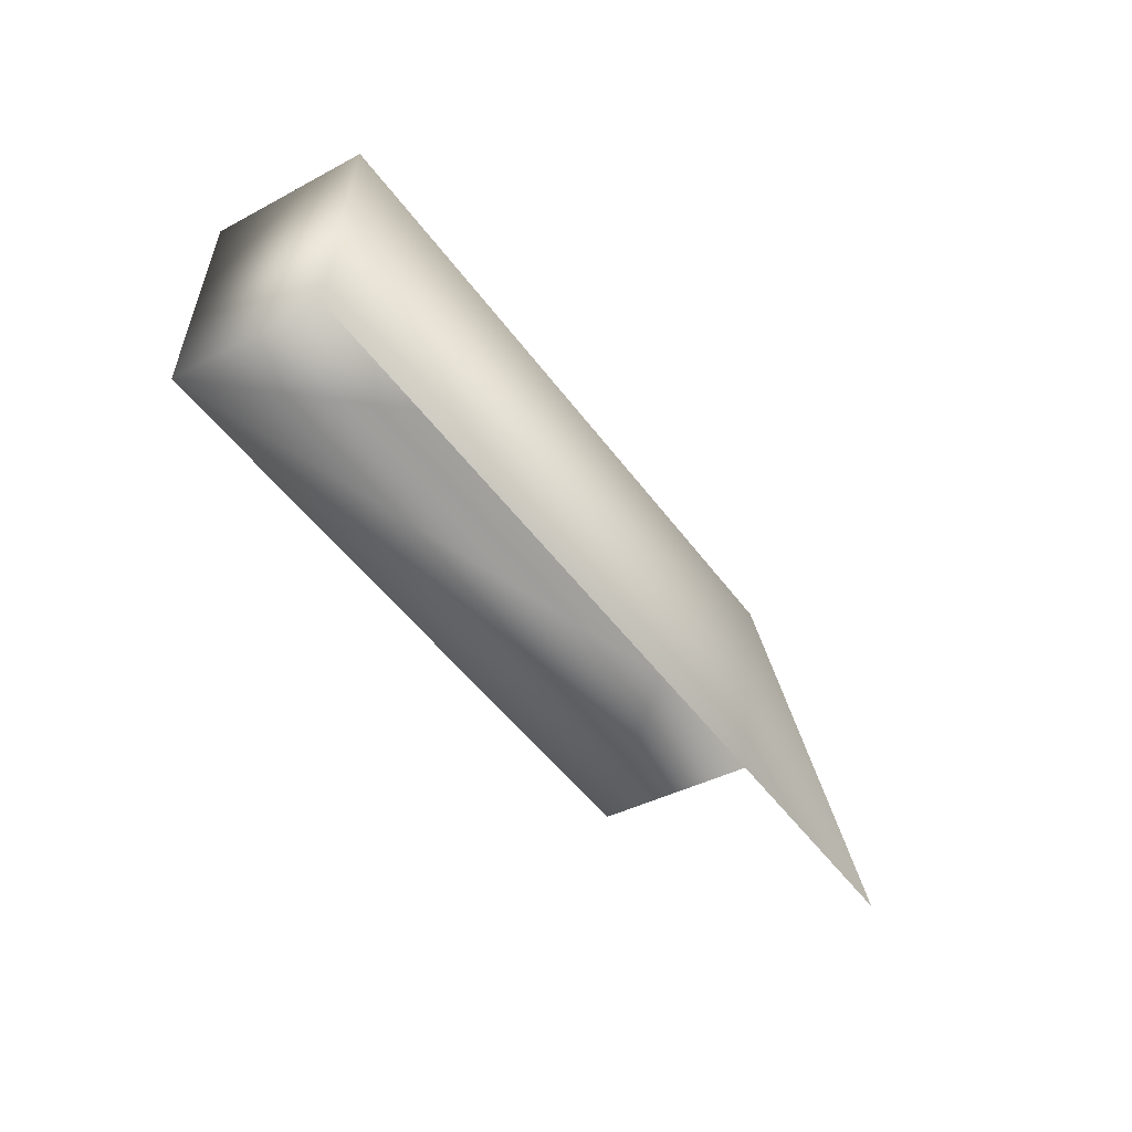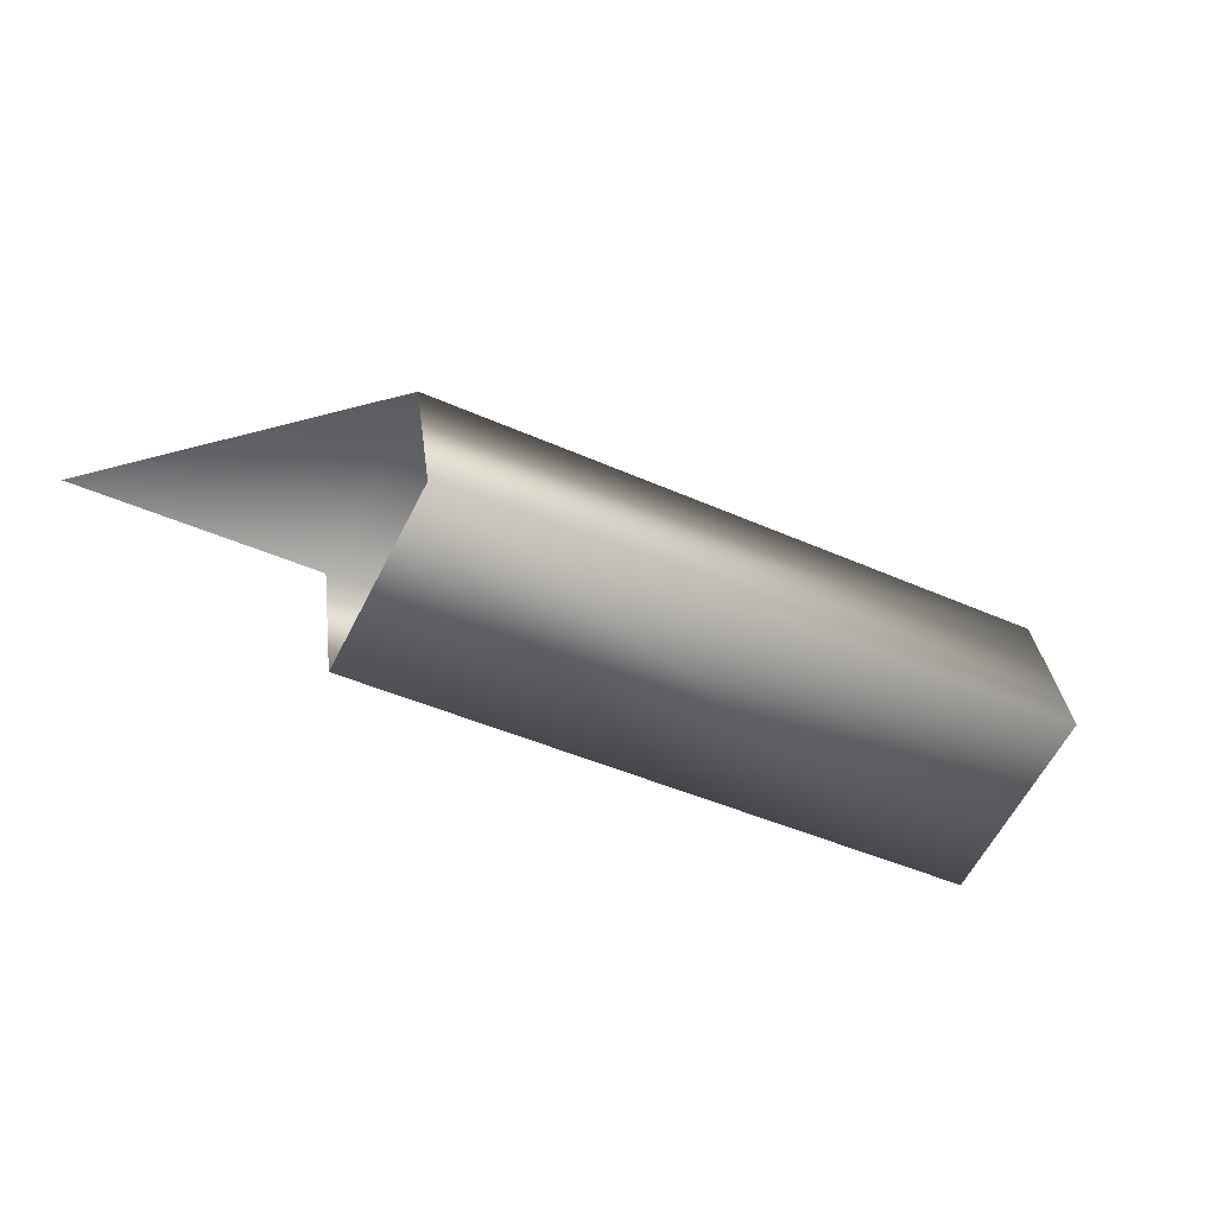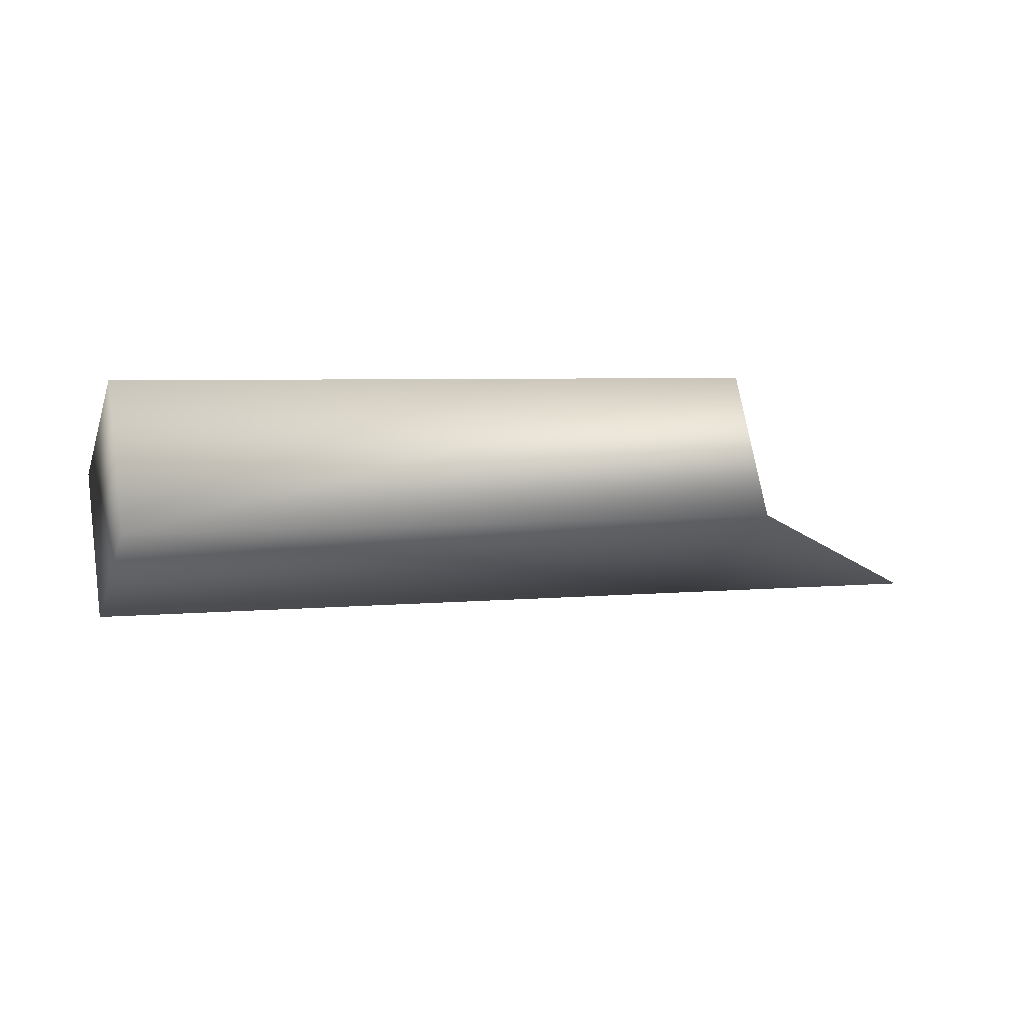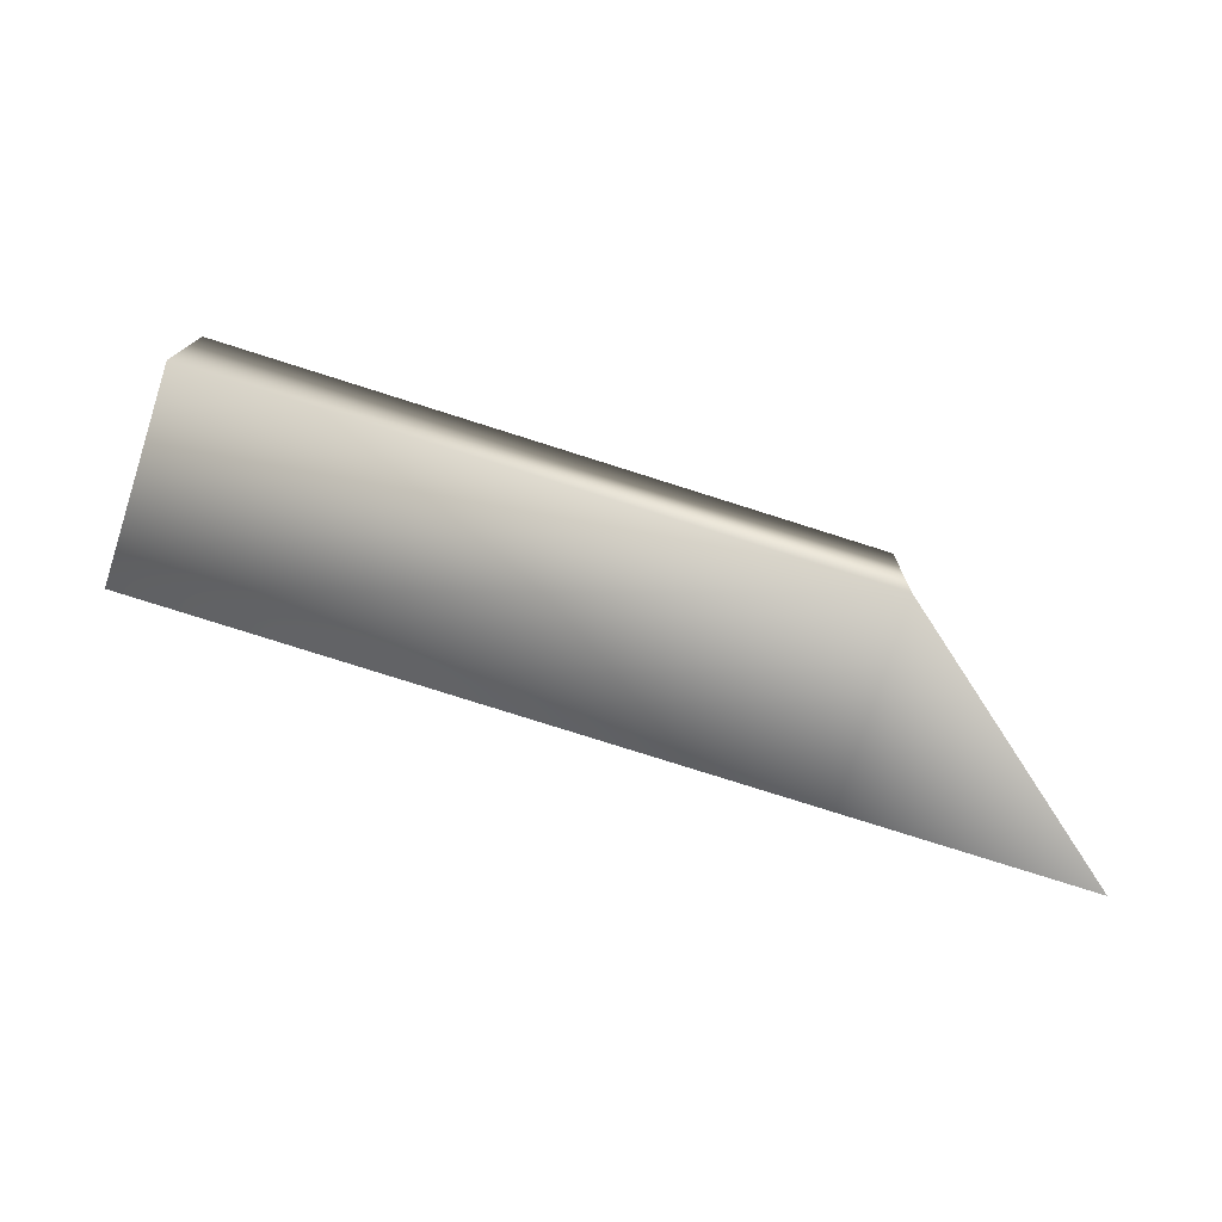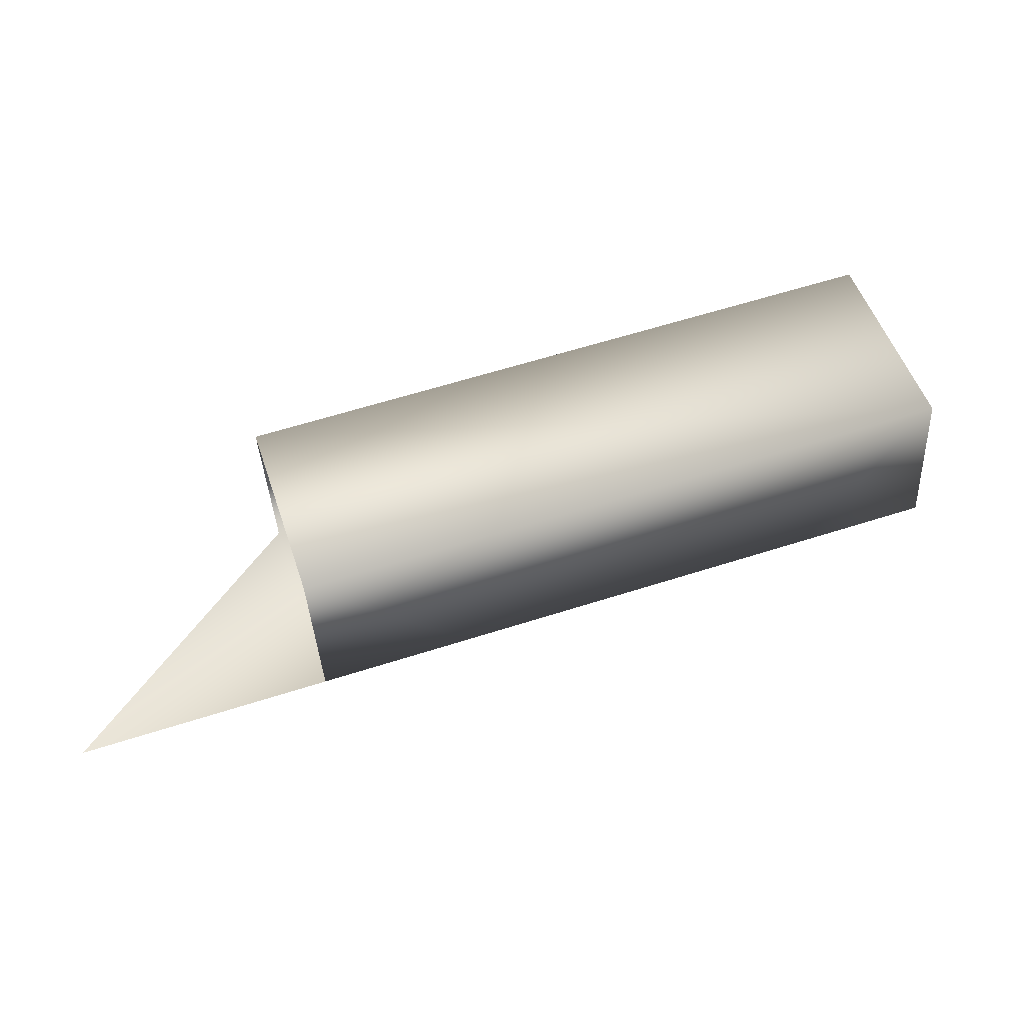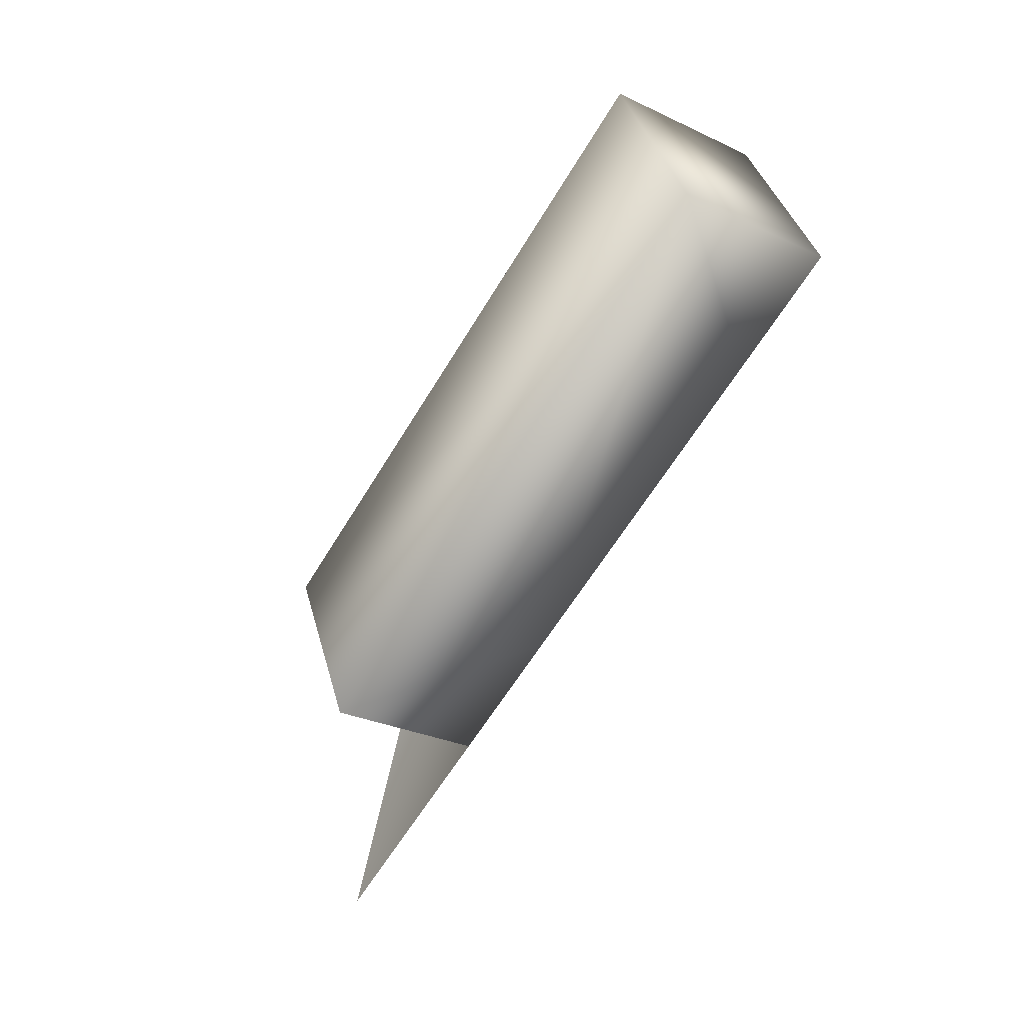
<metadata>
{"format":"obj","ext":"obj","renderer":"f3d","projection":"perspective","resolution":1024,"background":"white","views":[{"elev":-27.1,"azim":139.4,"up":"+Z"},{"elev":-71.9,"azim":-42.8,"up":"+Y"},{"elev":72.9,"azim":-173.7,"up":"+Z"},{"elev":19.9,"azim":-163.9,"up":"+Z"},{"elev":-44.7,"azim":18.5,"up":"+Z"},{"elev":-40.0,"azim":71.1,"up":"+Z"}]}
</metadata>
<code>
o mesh4/mesh4-geometry#mesh4-geometry
v -0.4289 0.02512 0.2954
v -0.4534 0.01925 0.2875
v -0.4267 0.02659 0.2876
v -0.4306 0.03131 0.2961
v -0.4512 0.02072 0.2797
v -0.4551 0.02544 0.2882
v -0.4473 0.02827 0.2822
v -0.4284 0.03278 0.2883
v -0.453 0.02691 0.2804
v -0.4333 0.0316 0.2867
v -0.4624 0.02465 0.2773
f 1 2 3
f 3 2 1
f 1 4 2
f 2 4 1
f 5 3 2
f 2 3 5
f 1 3 4
f 4 3 1
f 6 2 4
f 4 2 6
f 3 5 7
f 7 5 3
f 8 4 3
f 3 4 8
f 4 8 6
f 9 7 5
f 5 7 9
f 10 3 7
f 7 3 10
f 8 3 10
f 10 3 8
f 9 6 8
f 7 9 10
f 10 9 8
f 6 9 11
f 11 9 6
f 6 8 4
f 8 6 9
f 10 9 7
f 8 9 10

</code>
